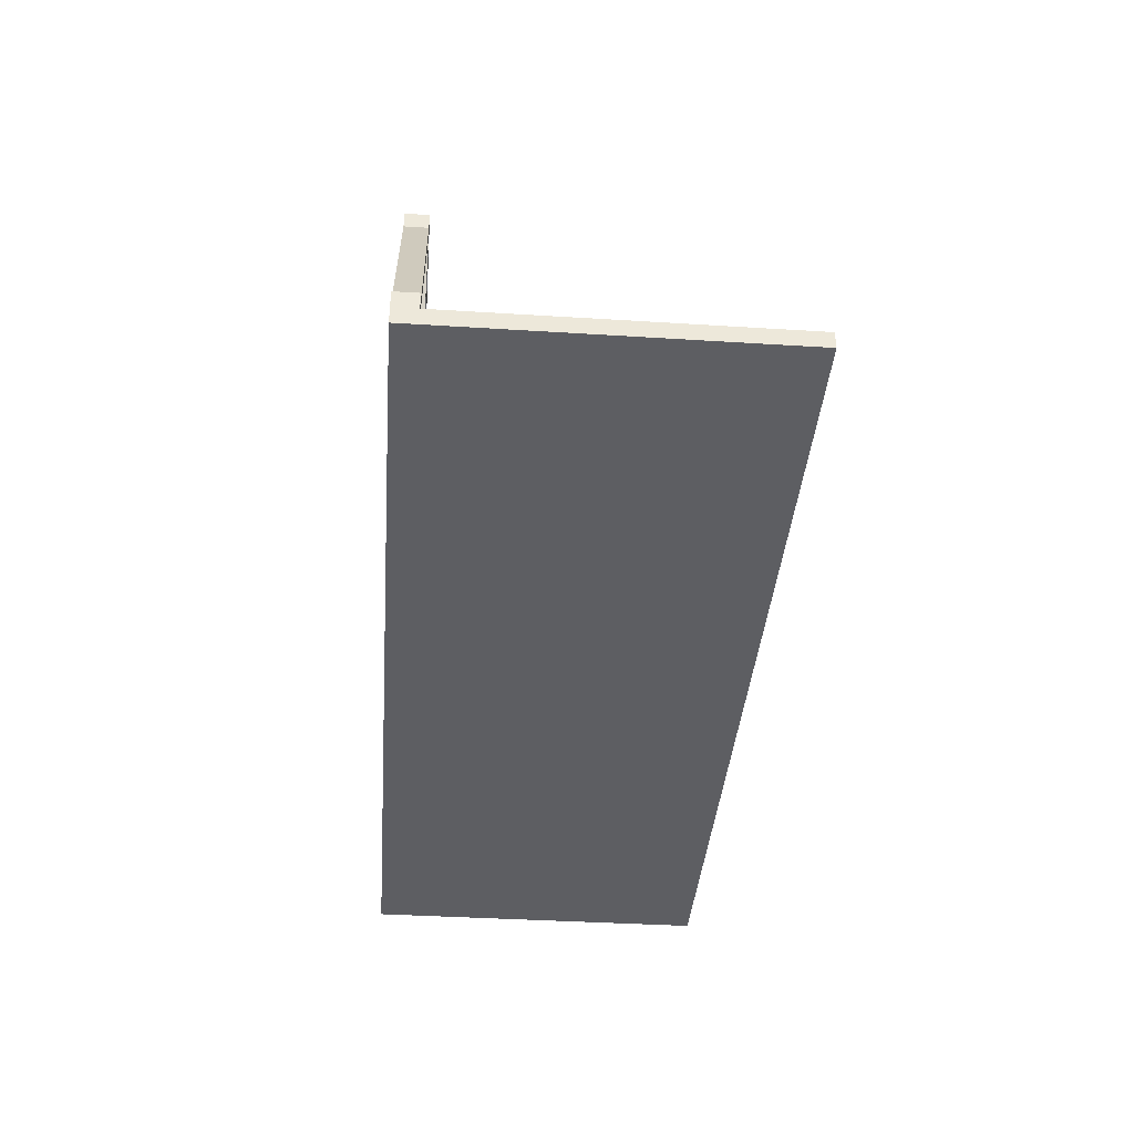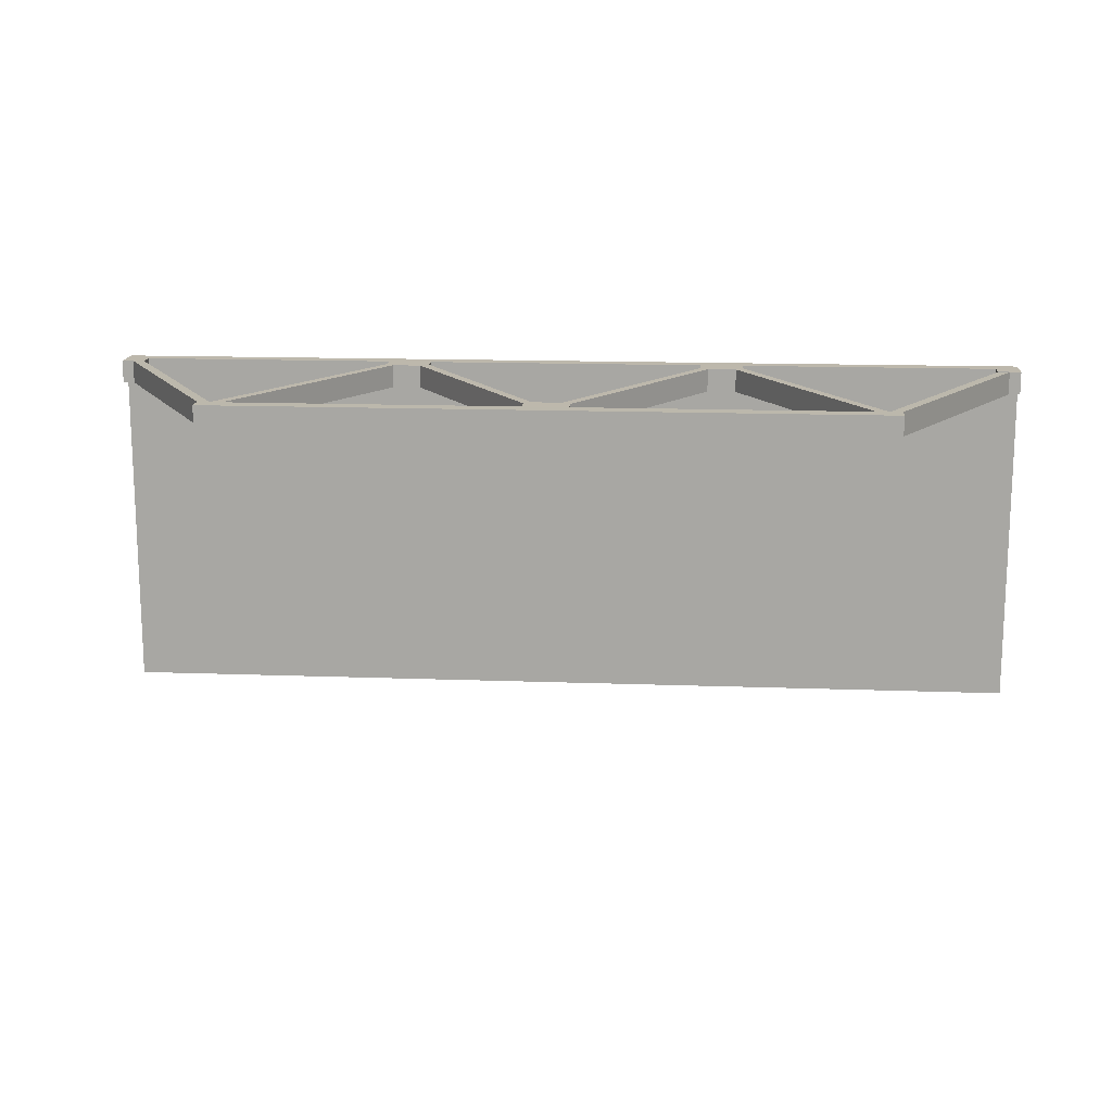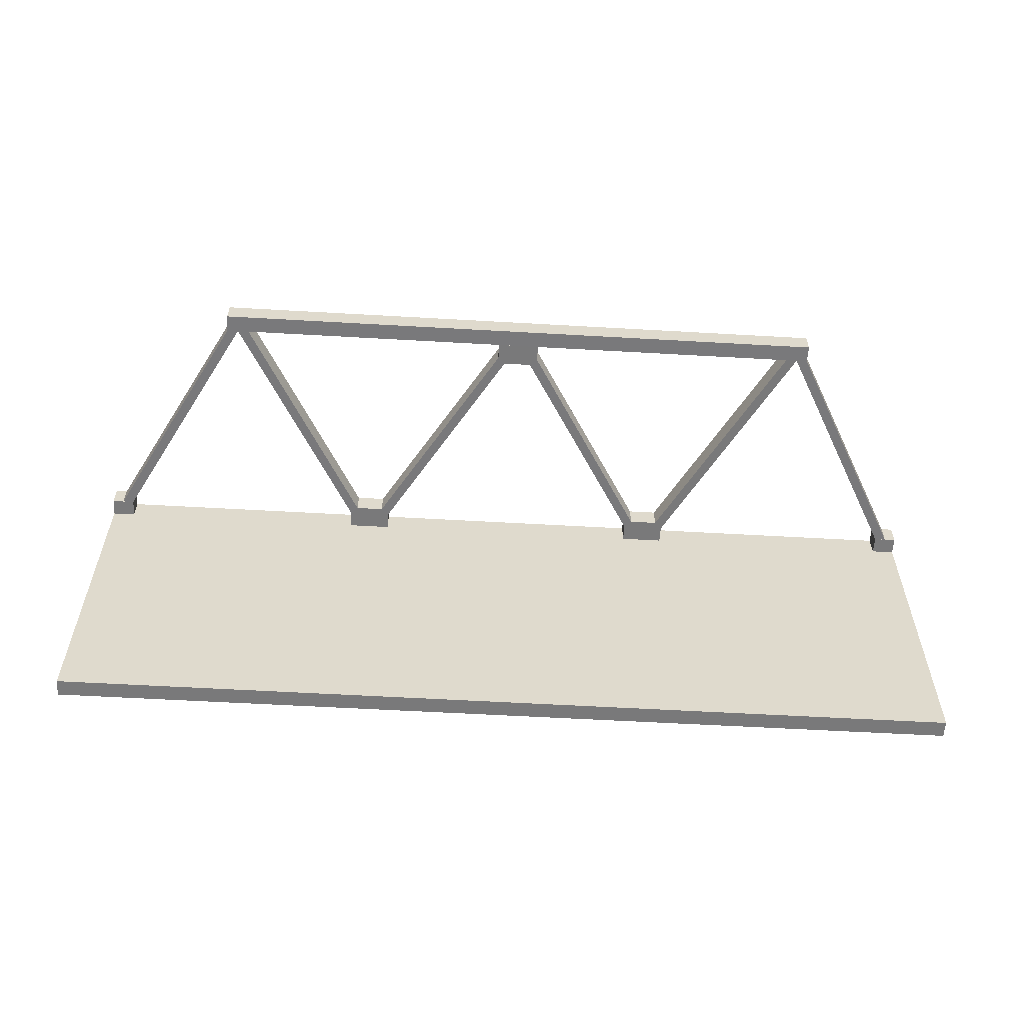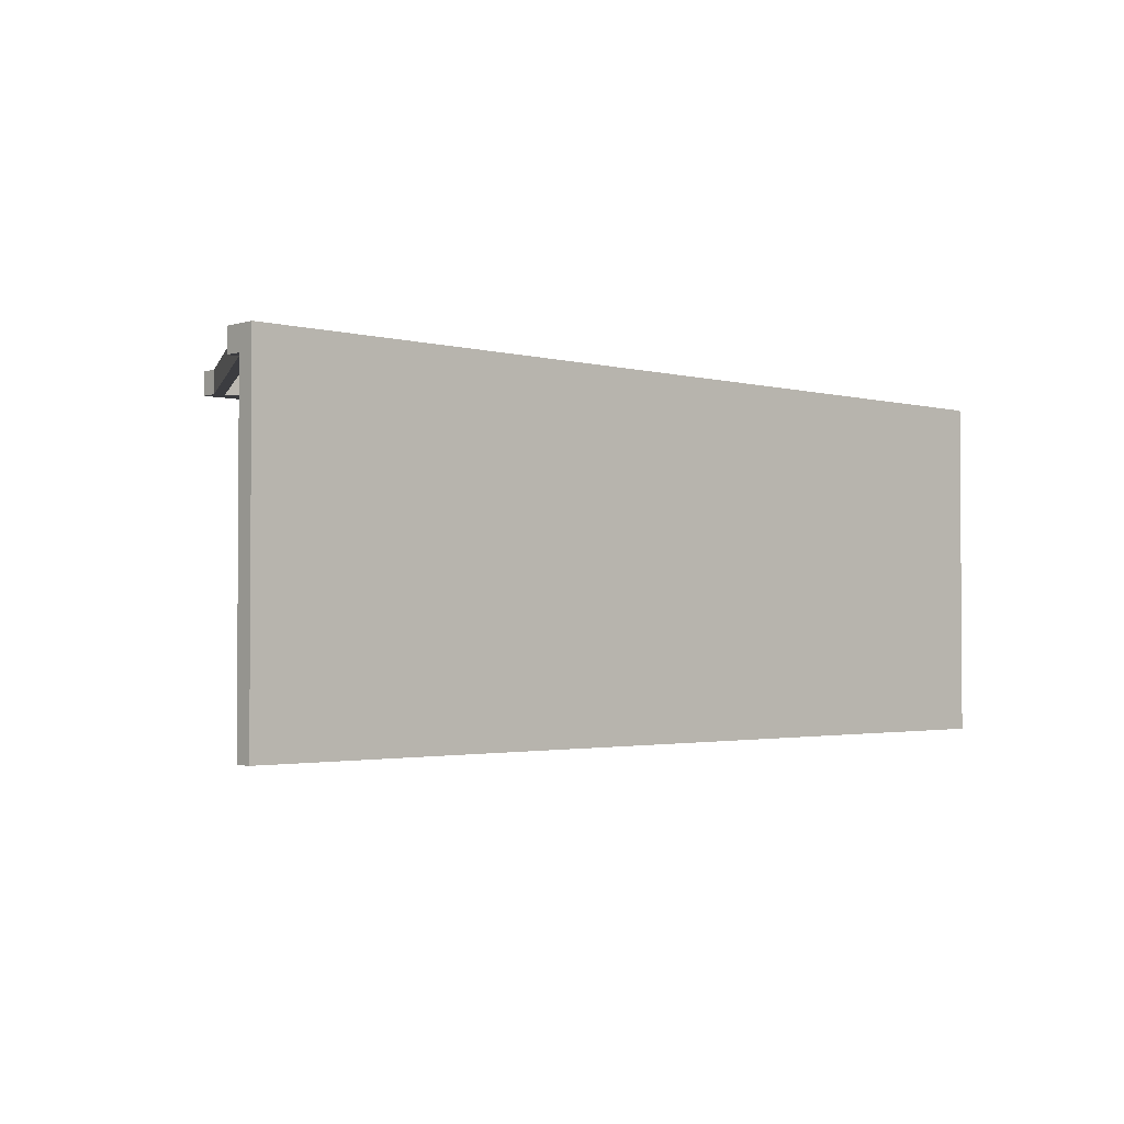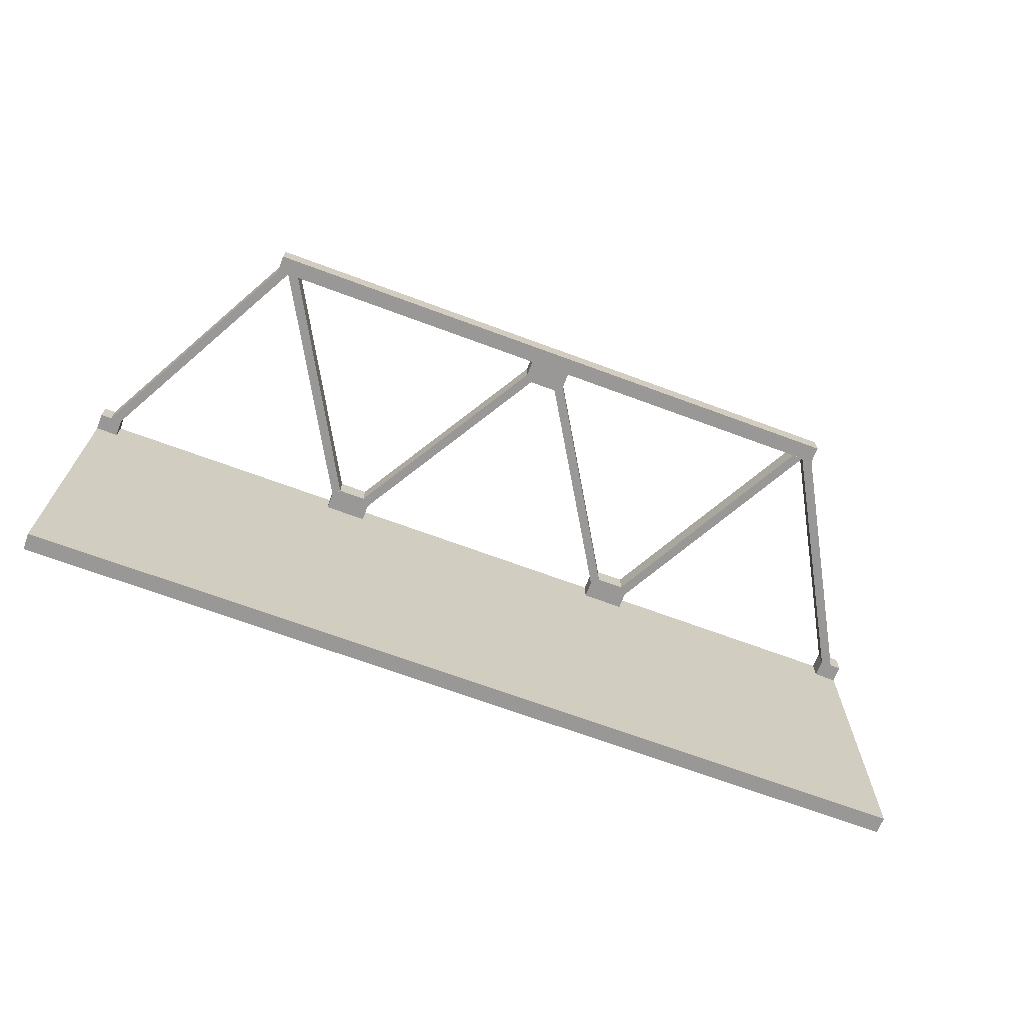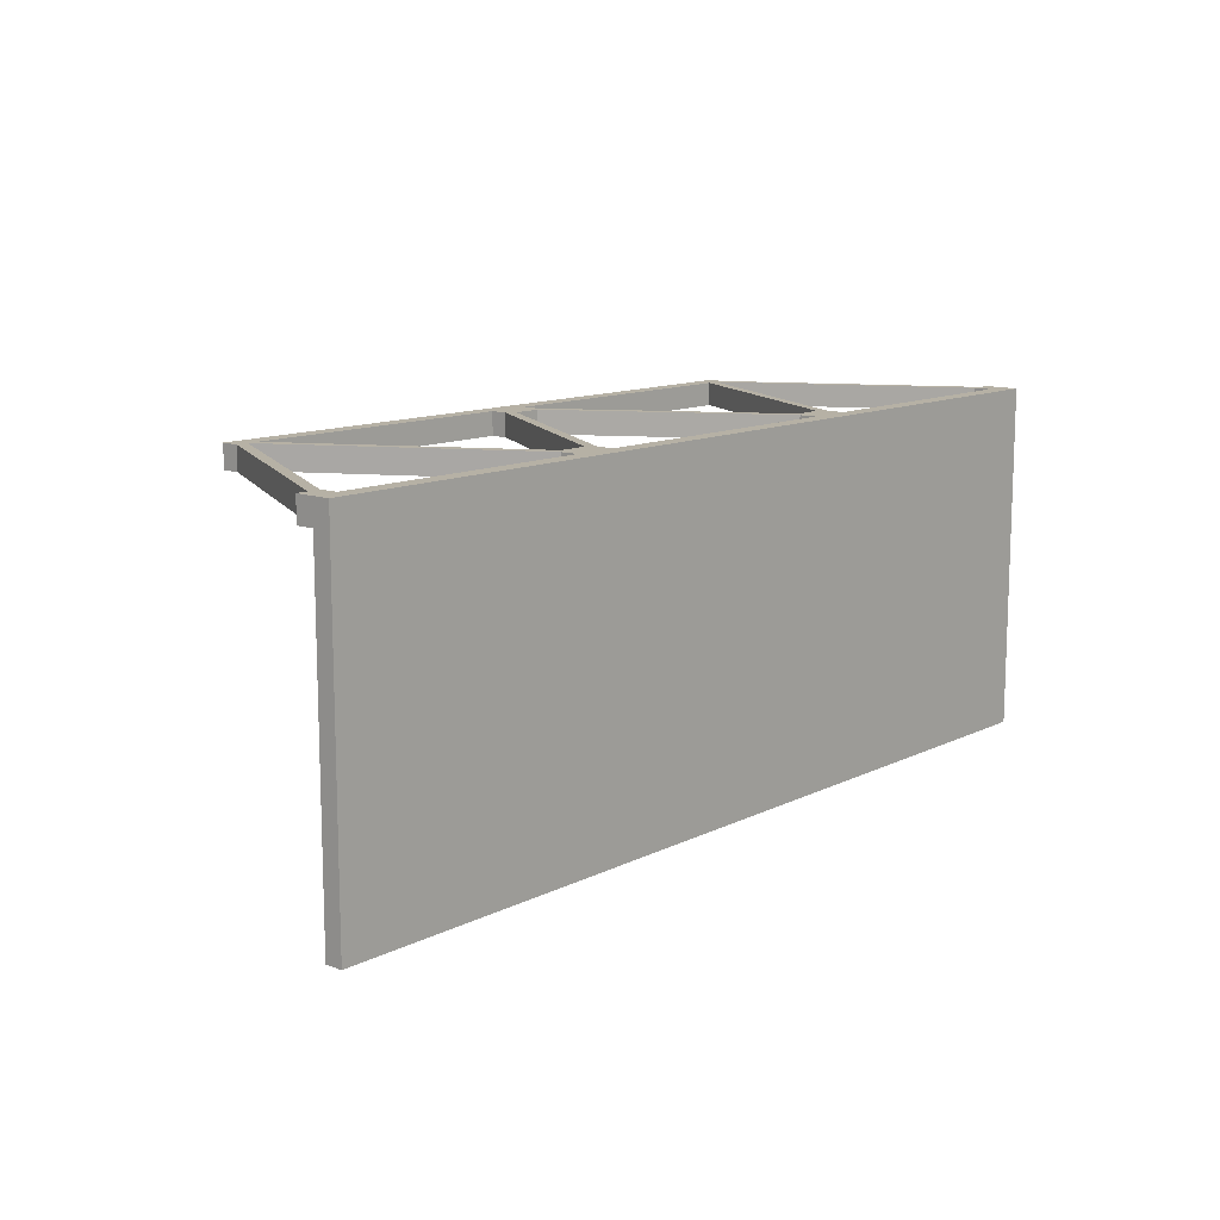
<metadata>
{"format":"obj","ext":"obj","renderer":"f3d","projection":"perspective","resolution":1024,"background":"white","views":[{"elev":-38.8,"azim":85.5,"up":"+Y"},{"elev":14.7,"azim":-175.5,"up":"+Z"},{"elev":-57.8,"azim":176.6,"up":"+Z"},{"elev":-2.1,"azim":-42.9,"up":"+Z"},{"elev":-68.7,"azim":159.6,"up":"+Z"},{"elev":12.0,"azim":-49.2,"up":"+Z"}]}
</metadata>
<code>
v 3.968 0.875 0
v 3.968 0.8753 -0.4954
v 3.812 1.031 -1.621e-05
v 3.812 1.031 -0.4954
v 3.812 1.031 -1.621e-05
v 3.812 1.031 -0.4954
v 6.5 5.875 0.004442
v 6.5 5.875 -0.4909
v 6.5 5.875 0.004442
v 6.5 5.875 -0.4909
v 6.75 5.875 0.004606
v 6.75 5.875 -0.4908
v 6.75 5.875 0.004606
v 6.75 5.875 -0.4908
v 3.968 0.875 0
v 3.968 0.8753 -0.4954
v 3.968 0.875 0
v 3.812 1.031 -1.621e-05
v 6.5 5.875 0.004442
v 6.75 5.875 0.004606
v 3.968 0.8753 -0.4954
v 3.812 1.031 -0.4954
v 6.5 5.875 -0.4909
v 6.75 5.875 -0.4908
f 1 3 4 2
f 5 7 8 6
f 9 11 12 10
f 13 15 16 14
f 17 20 19
f 19 18 17
f 21 23 24
f 23 21 22
v -3.959 0.875 0
v -3.959 0.875 -0.4954
v -6.75 5.875 0
v -6.75 5.875 -0.4954
v -6.75 5.875 0
v -6.75 5.875 -0.4954
v -6.5 5.875 0
v -6.5 5.875 -0.4954
v -6.5 5.875 0
v -6.5 5.875 -0.4954
v -3.796 1.031 0
v -3.796 1.031 -0.4954
v -3.796 1.031 0
v -3.796 1.031 -0.4954
v -3.959 0.875 0
v -3.959 0.875 -0.4954
v -3.959 0.875 0
v -6.75 5.875 0
v -6.5 5.875 0
v -3.796 1.031 0
v -3.959 0.875 -0.4954
v -6.75 5.875 -0.4954
v -6.5 5.875 -0.4954
v -3.796 1.031 -0.4954
f 25 27 28 26
f 29 31 32 30
f 33 35 36 34
f 37 39 40 38
f 41 43 42
f 43 41 44
f 45 46 47
f 47 48 45
v 3.032 0.875 0
v 3.032 0.8752 -0.4954
v 0.3121 5.378 0.002303
v 0.312 5.378 -0.4931
v 0.3121 5.378 0.002303
v 0.312 5.378 -0.4931
v 0.468 5.524 0.002302
v 0.4679 5.524 -0.4931
v 0.468 5.524 0.002302
v 0.4679 5.524 -0.4931
v 3.195 1.031 0
v 3.195 1.031 -0.4954
v 3.195 1.031 0
v 3.195 1.031 -0.4954
v 3.032 0.875 0
v 3.032 0.8752 -0.4954
v 3.032 0.875 0
v 0.3121 5.378 0.002303
v 0.468 5.524 0.002302
v 3.195 1.031 0
v 3.032 0.8752 -0.4954
v 0.312 5.378 -0.4931
v 0.4679 5.524 -0.4931
v 3.195 1.031 -0.4954
f 49 51 52 50
f 53 55 56 54
f 57 59 60 58
f 61 63 64 62
f 66 65 68
f 68 67 66
f 70 72 69
f 72 70 71
v 6.75 5.875 0.004606
v 6.75 5.875 -0.4908
v 7 5.875 0.004606
v 7 5.875 -0.4908
v 7 5.875 0.004606
v 7 5.875 -0.4908
v 9.75 0.875 0
v 9.75 0.8755 -0.4954
v 9.75 0.875 0
v 9.75 0.8755 -0.4954
v 9.5 0.875 0
v 9.5 0.8755 -0.4954
v 9.5 0.875 0
v 9.5 0.8755 -0.4954
v 6.75 5.875 0.004606
v 6.75 5.875 -0.4908
v 6.75 5.875 0.004606
v 7 5.875 0.004606
v 9.75 0.875 0
v 9.5 0.875 0
v 6.75 5.875 -0.4908
v 7 5.875 -0.4908
v 9.75 0.8755 -0.4954
v 9.5 0.8755 -0.4954
f 73 75 76 74
f 77 79 80 78
f 81 83 84 82
f 85 87 88 86
f 90 92 91
f 92 90 89
f 94 95 96
f 96 93 94
v -6.75 5.875 0
v -6.75 5.875 -0.4954
v -9.5 0.875 -0.004606
v -9.5 0.8755 -0.5
v -9.5 0.875 -0.004606
v -9.5 0.8755 -0.5
v -9.75 0.875 -0.004606
v -9.75 0.8755 -0.5
v -9.75 0.875 -0.004606
v -9.75 0.8755 -0.5
v -7 5.875 0
v -7 5.875 -0.4954
v -7 5.875 0
v -7 5.875 -0.4954
v -6.75 5.875 0
v -6.75 5.875 -0.4954
v -6.75 5.875 0
v -9.5 0.875 -0.004606
v -9.75 0.875 -0.004606
v -7 5.875 0
v -6.75 5.875 -0.4954
v -9.5 0.8755 -0.5
v -9.75 0.8755 -0.5
v -7 5.875 -0.4954
f 97 99 100 98
f 101 103 104 102
f 105 107 108 106
f 109 111 112 110
f 114 113 116
f 116 115 114
f 118 120 117
f 120 118 119
v 9.5 0.5 0
v 9.5 0.875 0
v 10 0.5 0
v 10 0.875 0
v 10 0.5 0
v 10 0.875 0
v 10 0.5 -0.5
v 10 0.875 -0.5
v 10 0.5 -0.5
v 10 0.875 -0.5
v 9.5 0.5 -0.5
v 9.5 0.875 -0.5
v 9.5 0.5 -0.5
v 9.5 0.875 -0.5
v 9.5 0.5 0
v 9.5 0.875 0
v 9.5 0.5 0
v 10 0.5 0
v 10 0.5 -0.5
v 9.5 0.5 -0.5
v 9.5 0.875 0
v 10 0.875 0
v 10 0.875 -0.5
v 9.5 0.875 -0.5
f 121 123 124 122
f 125 127 128 126
f 129 131 132 130
f 133 135 136 134
f 138 137 140
f 140 139 138
f 142 144 141
f 144 142 143
v -10 0.5 0
v -10 0.875 0
v -9.5 0.5 0
v -9.5 0.875 0
v -9.5 0.5 0
v -9.5 0.875 0
v -9.5 0.5 -0.5
v -9.5 0.875 -0.5
v -9.5 0.5 -0.5
v -9.5 0.875 -0.5
v -10 0.5 -0.5
v -10 0.875 -0.5
v -10 0.5 -0.5
v -10 0.875 -0.5
v -10 0.5 0
v -10 0.875 0
v -10 0.5 0
v -9.5 0.5 0
v -9.5 0.5 -0.5
v -10 0.5 -0.5
v -10 0.875 0
v -9.5 0.875 0
v -9.5 0.875 -0.5
v -10 0.875 -0.5
f 145 147 148 146
f 149 151 152 150
f 153 155 156 154
f 157 159 160 158
f 162 161 164
f 164 163 162
f 166 168 165
f 168 166 167
v -3.023 0.5 0
v -3.023 0.5 -0.4954
v -3.959 0.5 0
v -3.959 0.5 -0.4954
v -3.959 0.5 0
v -3.959 0.5 -0.4954
v -3.959 0.875 0
v -3.959 0.875 -0.4954
v -3.959 0.875 0
v -3.959 0.875 -0.4954
v -3.796 1.031 0
v -3.796 1.031 -0.4954
v -3.796 1.031 0
v -3.796 1.031 -0.4954
v -3.179 1.031 0
v -3.179 1.031 -0.4954
v -3.179 1.031 0
v -3.179 1.031 -0.4954
v -3.023 0.875 0
v -3.023 0.875 -0.4954
v -3.023 0.875 0
v -3.023 0.875 -0.4954
v -3.023 0.5 0
v -3.023 0.5 -0.4954
v -3.023 0.5 0
v -3.959 0.5 0
v -3.959 0.875 0
v -3.796 1.031 0
v -3.179 1.031 0
v -3.023 0.875 0
v -3.023 0.5 -0.4954
v -3.959 0.5 -0.4954
v -3.959 0.875 -0.4954
v -3.796 1.031 -0.4954
v -3.179 1.031 -0.4954
v -3.023 0.875 -0.4954
f 169 171 172 170
f 173 175 176 174
f 177 179 180 178
f 181 183 184 182
f 185 187 188 186
f 189 191 192 190
f 196 195 194
f 193 196 194
f 193 198 197
f 196 193 197
f 202 200 201
f 199 200 202
f 199 203 204
f 202 203 199
v 3.968 0.5 0
v 3.968 0.5 -0.4954
v 3.032 0.5 0
v 3.032 0.5 -0.4954
v 3.032 0.5 0
v 3.032 0.5 -0.4954
v 3.032 0.875 0
v 3.032 0.875 -0.4954
v 3.032 0.875 0
v 3.032 0.875 -0.4954
v 3.195 1.031 0
v 3.195 1.031 -0.4954
v 3.195 1.031 0
v 3.195 1.031 -0.4954
v 3.812 1.031 0
v 3.812 1.031 -0.4954
v 3.812 1.031 0
v 3.812 1.031 -0.4954
v 3.968 0.875 0
v 3.968 0.875 -0.4954
v 3.968 0.875 0
v 3.968 0.875 -0.4954
v 3.968 0.5 0
v 3.968 0.5 -0.4954
v 3.968 0.5 0
v 3.032 0.5 0
v 3.032 0.875 0
v 3.195 1.031 0
v 3.812 1.031 0
v 3.968 0.875 0
v 3.968 0.5 -0.4954
v 3.032 0.5 -0.4954
v 3.032 0.875 -0.4954
v 3.195 1.031 -0.4954
v 3.812 1.031 -0.4954
v 3.968 0.875 -0.4954
f 205 207 208 206
f 209 211 212 210
f 213 215 216 214
f 217 219 220 218
f 221 223 224 222
f 225 227 228 226
f 232 231 230
f 229 232 230
f 229 234 233
f 232 229 233
f 238 236 237
f 235 236 238
f 235 239 240
f 238 239 235
v 0.468 5.875 -0.4931
v 0.468 5.875 0.002303
v -0.468 5.875 -0.4931
v -0.468 5.875 0.002303
v -0.468 5.875 -0.4931
v -0.468 5.875 0.002303
v -0.468 5.524 -0.4931
v -0.468 5.524 0.002303
v -0.468 5.524 -0.4931
v -0.468 5.524 0.002303
v -0.3049 5.378 -0.4931
v -0.3049 5.378 0.002303
v -0.3049 5.378 -0.4931
v -0.3049 5.378 0.002303
v 0.3121 5.378 -0.4931
v 0.3121 5.378 0.002303
v 0.3121 5.378 -0.4931
v 0.3121 5.378 0.002303
v 0.468 5.524 -0.4931
v 0.468 5.524 0.002303
v 0.468 5.524 -0.4931
v 0.468 5.524 0.002303
v 0.468 5.875 -0.4931
v 0.468 5.875 0.002303
v 0.468 5.875 -0.4931
v -0.468 5.875 -0.4931
v -0.468 5.524 -0.4931
v -0.3049 5.378 -0.4931
v 0.3121 5.378 -0.4931
v 0.468 5.524 -0.4931
v 0.468 5.875 0.002303
v -0.468 5.875 0.002303
v -0.468 5.524 0.002303
v -0.3049 5.378 0.002303
v 0.3121 5.378 0.002303
v 0.468 5.524 0.002303
f 241 243 244 242
f 245 247 248 246
f 249 251 252 250
f 253 255 256 254
f 257 259 260 258
f 261 263 264 262
f 268 267 266
f 265 268 266
f 265 270 269
f 268 265 269
f 274 272 273
f 271 272 274
f 271 275 276
f 274 275 271
v 7 5.875 -0.4908
v 7 6.25 -0.4904
v -7 5.875 -0.4954
v -7 6.25 -0.495
v -7 5.875 -0.4954
v -7 6.25 -0.495
v -7 5.875 0
v -7 6.25 0.0003452
v -7 5.875 0
v -7 6.25 0.0003452
v 7 5.875 0.004606
v 7 6.25 0.004952
v 7 5.875 0.004606
v 7 6.25 0.004952
v 7 5.875 -0.4908
v 7 6.25 -0.4904
v 7 5.875 -0.4908
v -7 5.875 -0.4954
v -7 5.875 0
v 7 5.875 0.004606
v 7 6.25 -0.4904
v -7 6.25 -0.495
v -7 6.25 0.0003452
v 7 6.25 0.004952
f 277 279 280 278
f 281 283 284 282
f 285 287 288 286
f 289 291 292 290
f 295 293 296
f 293 295 294
f 299 300 297
f 297 298 299
v -10 0.125 0
v -10 0.5 0
v 10 0.125 0
v 10 0.5 0
v 10 0.125 0
v 10 0.5 0
v 10 0.125 -7.5
v 10 0.5 -7.5
v 10 0.125 -7.5
v 10 0.5 -7.5
v -10 0.125 -7.5
v -10 0.5 -7.5
v -10 0.125 -7.5
v -10 0.5 -7.5
v -10 0.125 0
v -10 0.5 0
v -10 0.125 0
v 10 0.125 0
v 10 0.125 -7.5
v -10 0.125 -7.5
v -10 0.5 0
v 10 0.5 0
v 10 0.5 -7.5
v -10 0.5 -7.5
f 301 303 304 302
f 305 307 308 306
f 309 311 312 310
f 313 315 316 314
f 318 317 320
f 320 319 318
f 322 324 321
f 324 322 323
v -0.3049 5.378 0.002303
v -0.3048 5.378 -0.4931
v -3.023 0.875 0
v -3.023 0.8752 -0.4954
v -3.023 0.875 0
v -3.023 0.8752 -0.4954
v -3.179 1.031 4.768e-06
v -3.179 1.031 -0.4954
v -3.179 1.031 4.768e-06
v -3.179 1.031 -0.4954
v -0.468 5.524 0.002303
v -0.4679 5.524 -0.4931
v -0.468 5.524 0.002303
v -0.4679 5.524 -0.4931
v -0.3049 5.378 0.002303
v -0.3048 5.378 -0.4931
v -0.3049 5.378 0.002303
v -3.023 0.875 0
v -3.179 1.031 4.768e-06
v -0.468 5.524 0.002303
v -0.3048 5.378 -0.4931
v -3.023 0.8752 -0.4954
v -3.179 1.031 -0.4954
v -0.4679 5.524 -0.4931
f 325 327 328 326
f 329 331 332 330
f 333 335 336 334
f 337 339 340 338
f 343 341 344
f 341 343 342
f 347 348 345
f 345 346 347

</code>
